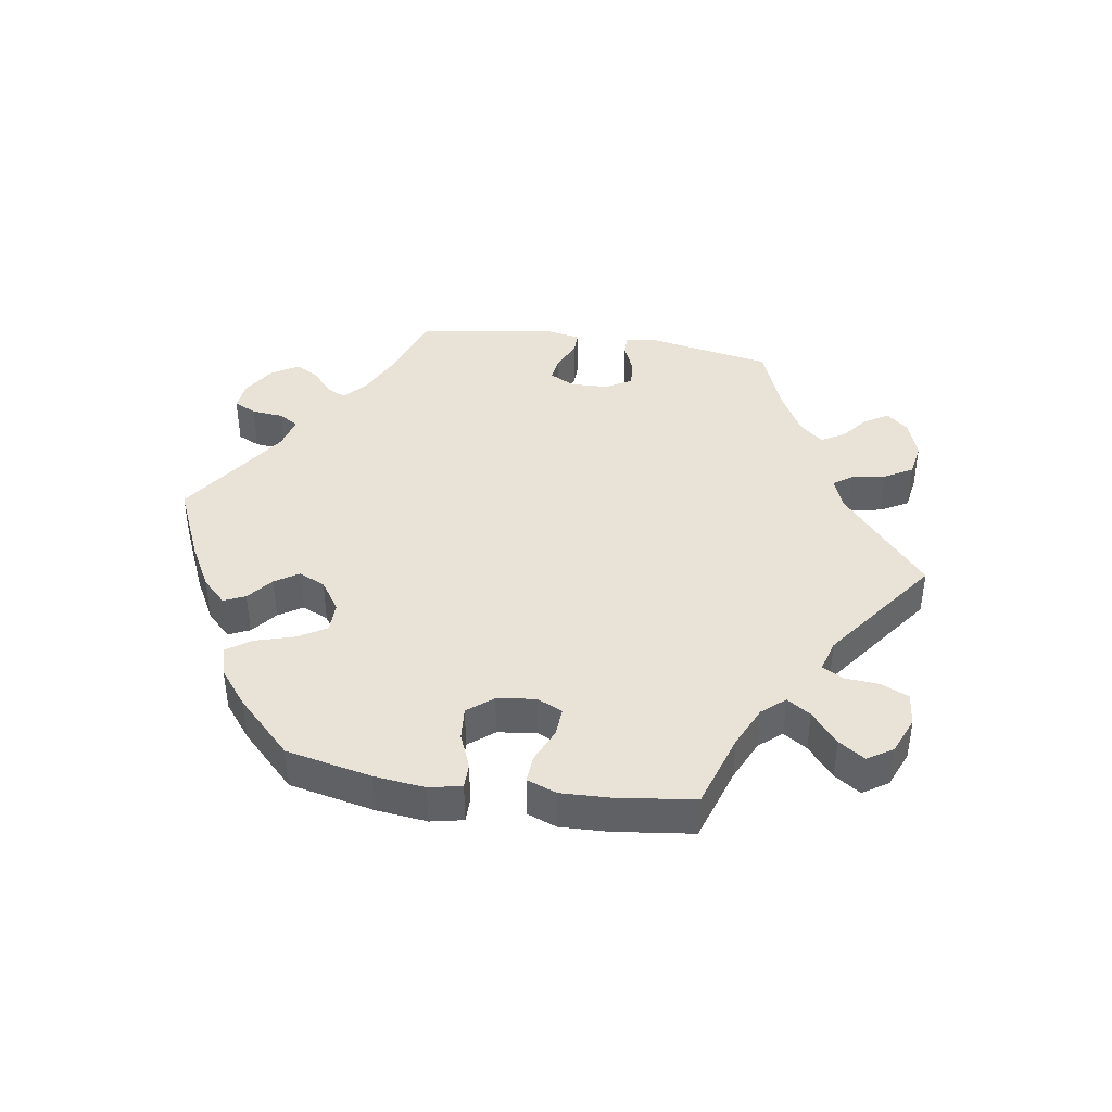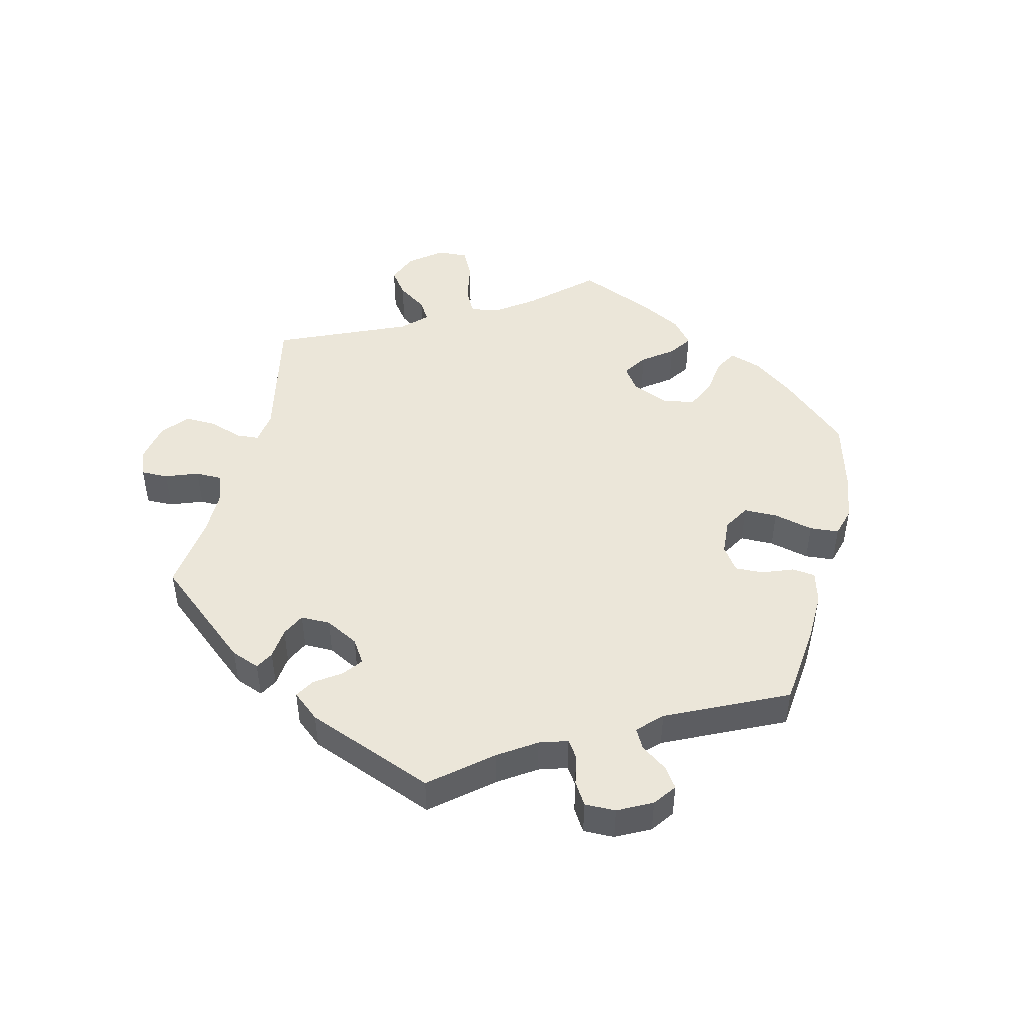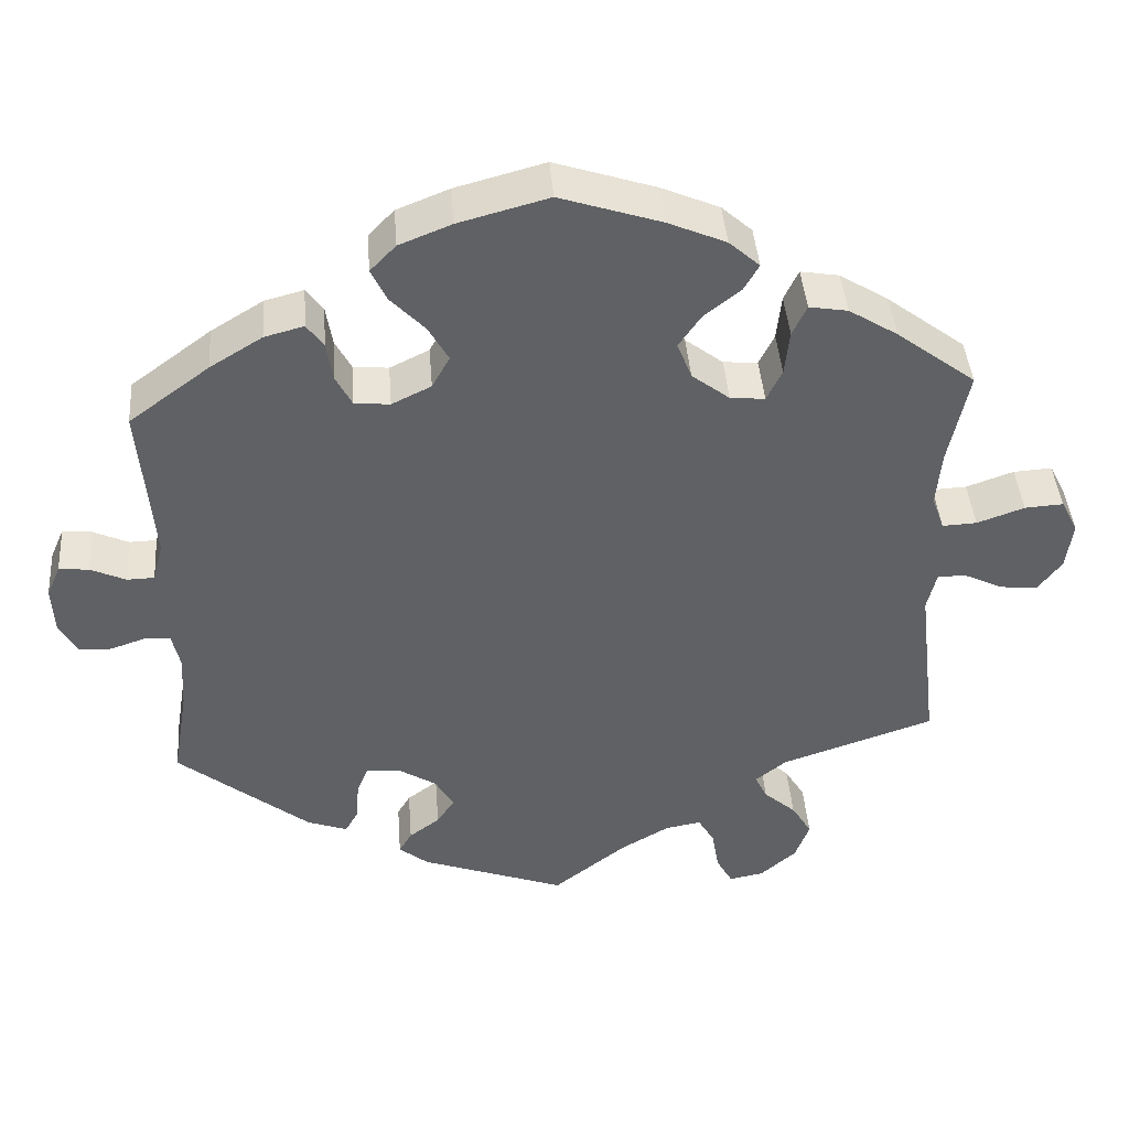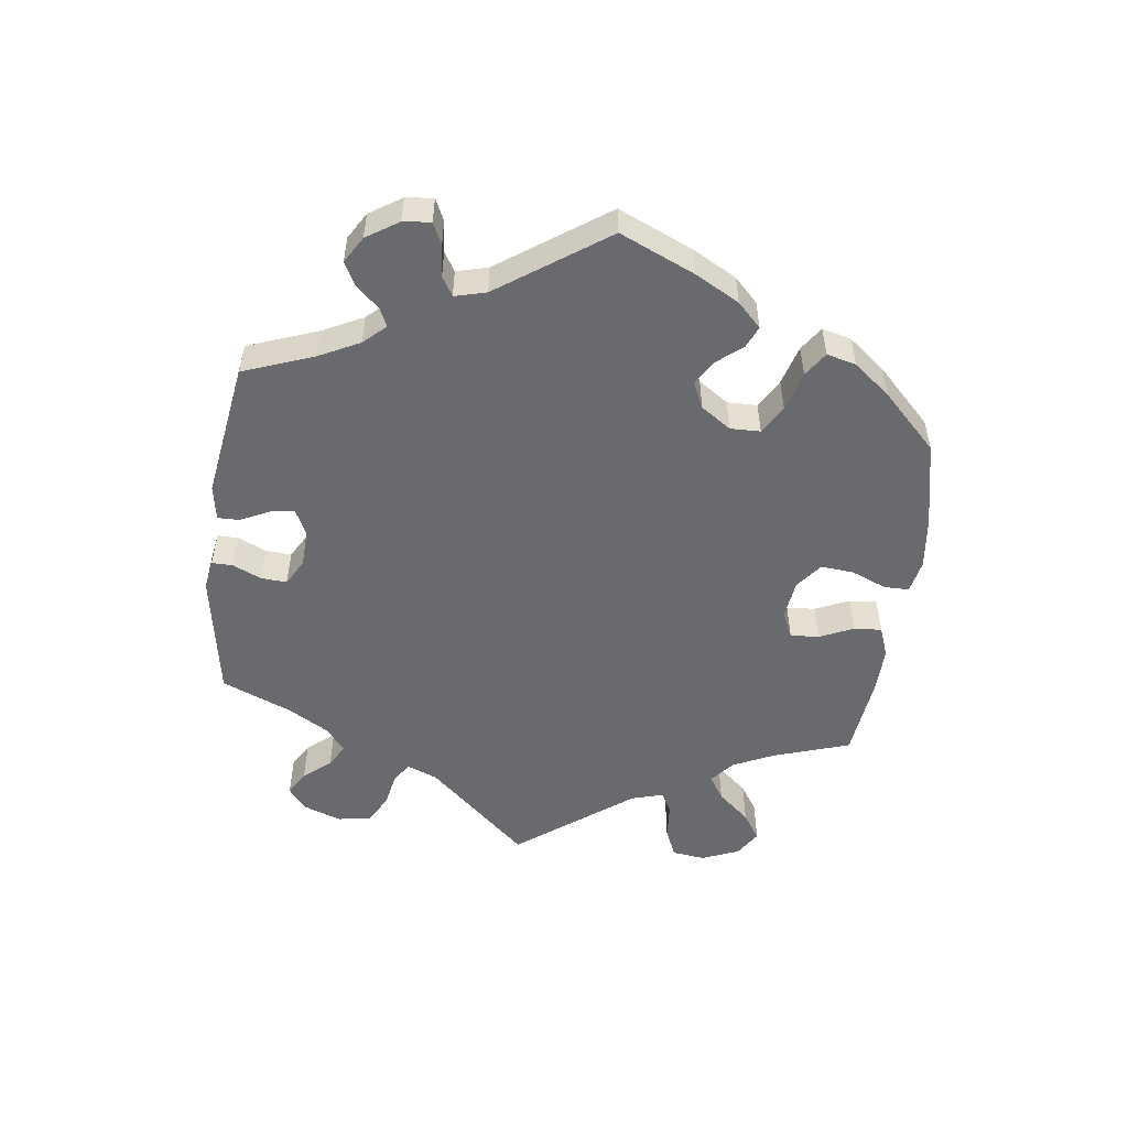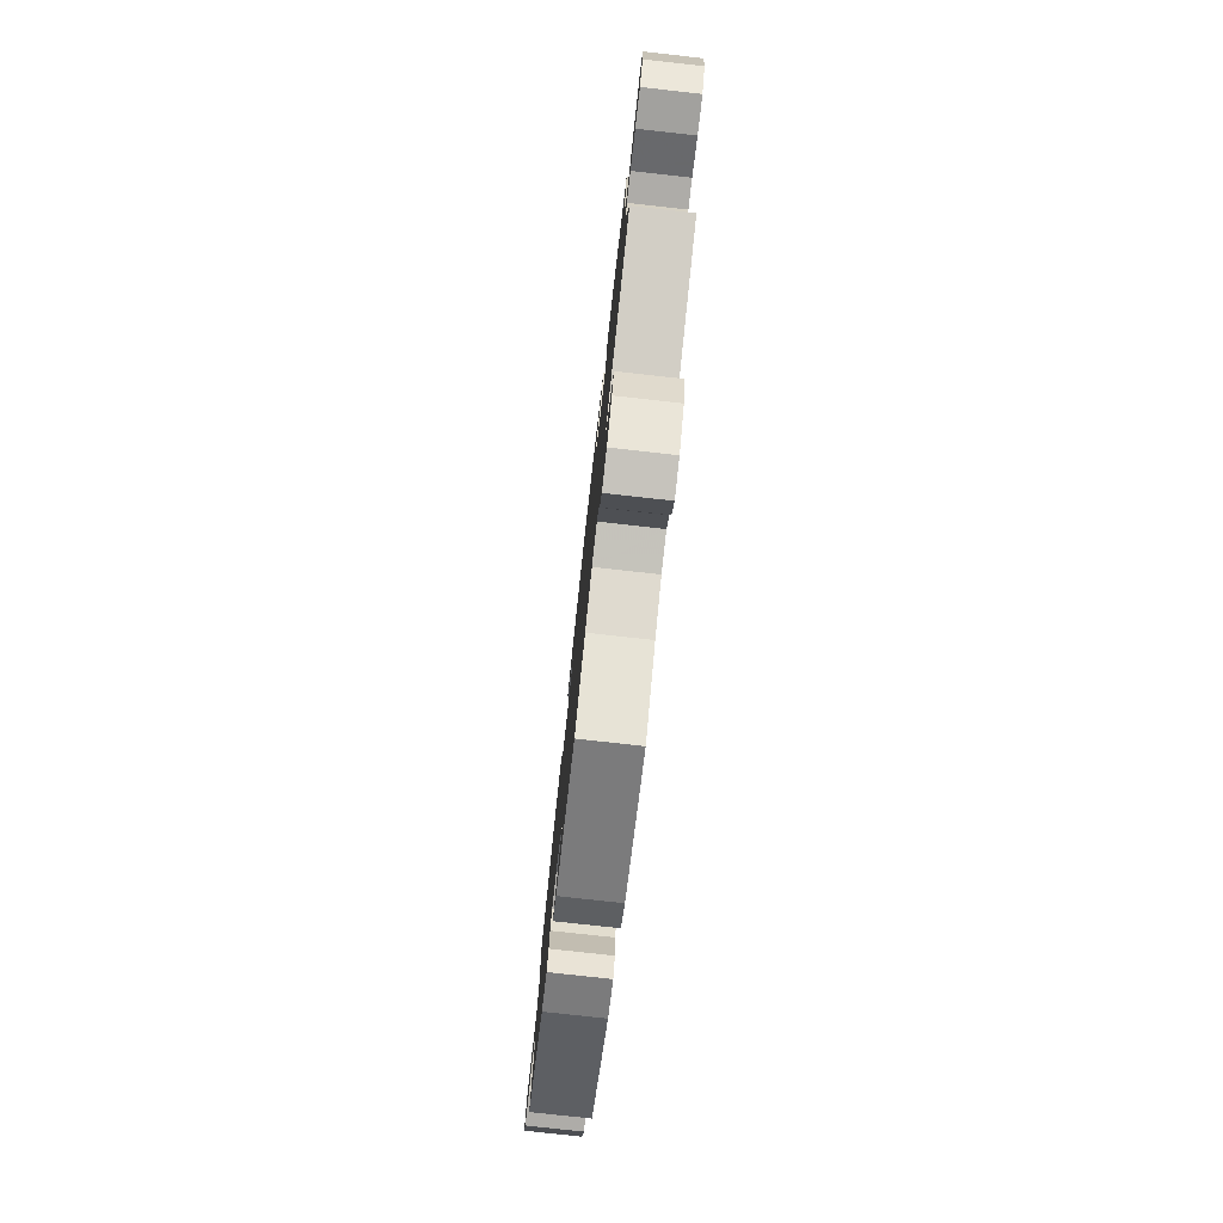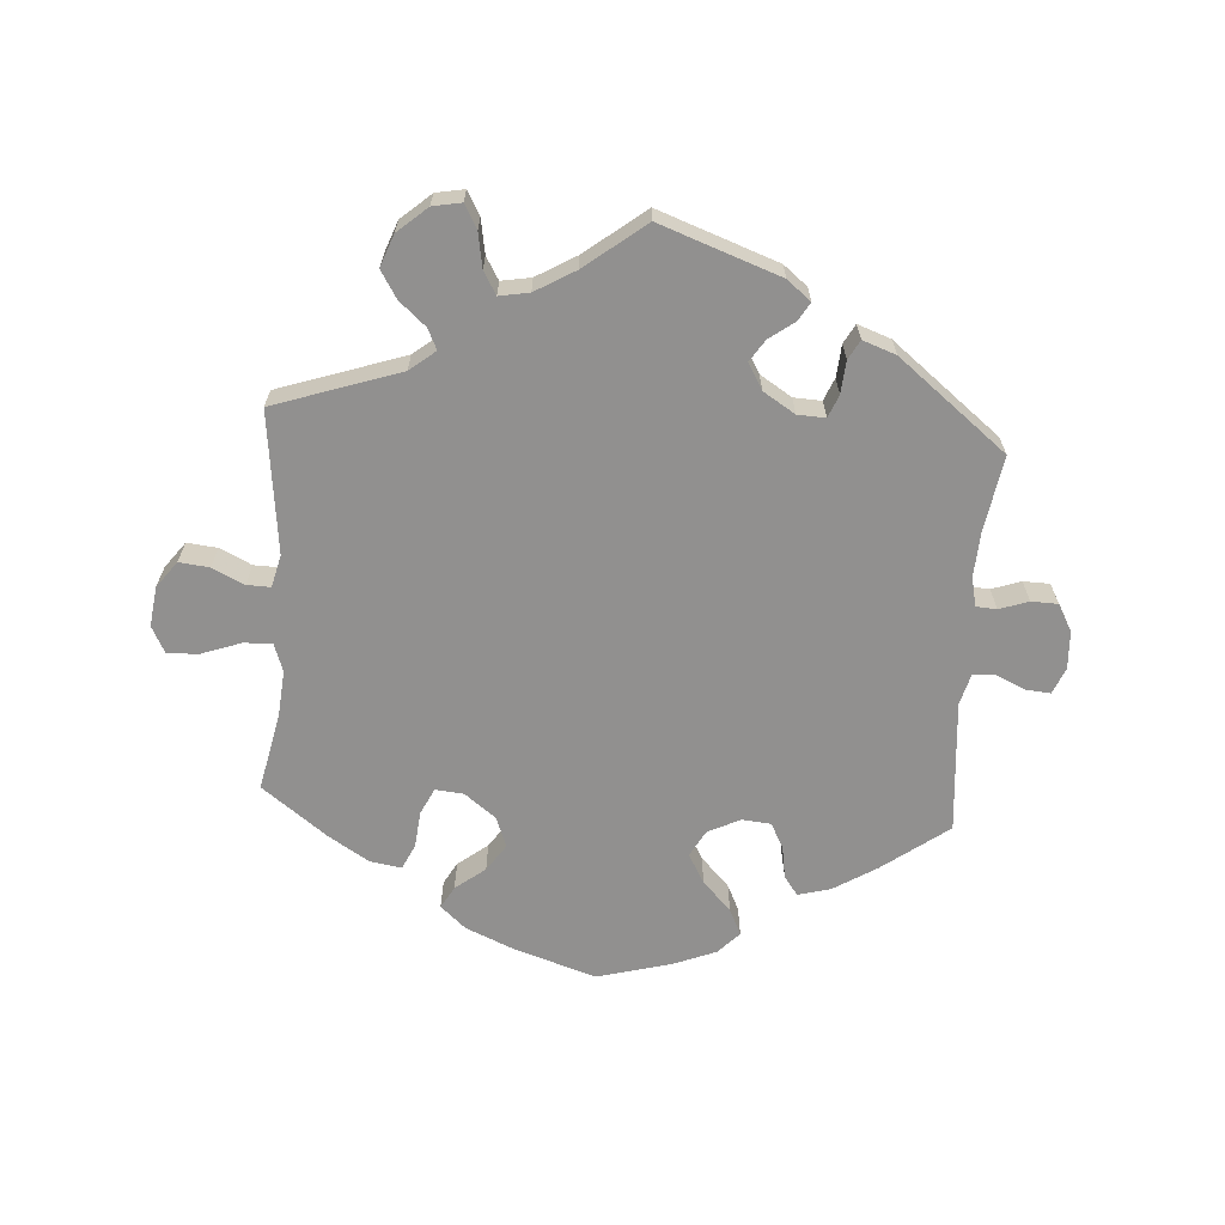
<metadata>
{"format":"obj","ext":"obj","renderer":"f3d","projection":"perspective","resolution":1024,"background":"white","views":[{"elev":41.8,"azim":38.8,"up":"+Y"},{"elev":47.6,"azim":-106.4,"up":"+Y"},{"elev":42.1,"azim":-4.4,"up":"+Z"},{"elev":-53.1,"azim":-67.5,"up":"+Y"},{"elev":-78.4,"azim":83.7,"up":"+Z"},{"elev":-65.7,"azim":176.1,"up":"+Y"}]}
</metadata>
<code>
v 0.311 0.07 -0.353
v 0.272 0.07 -0.384
v 0.287 0.07 -0.415
v 0.327 0.07 -0.45
v 0.352 0.07 -0.491
v 0.334 0.07 -0.539
v 0.289 0.07 -0.578
v 0.246 0.07 -0.586
v 0.226 0.07 -0.55
v 0.217 0.07 -0.498
v 0.197 0.07 -0.464
v 0.152 0.07 -0.472
v 0.092 0.07 -0.507
v 0.001 0.07 -0.578
v -0.18 0.07 -0.513
v -0.216 0.07 -0.484
v -0.2 0.07 -0.457
v -0.162 0.07 -0.429
v -0.14 0.07 -0.396
v -0.163 0.07 -0.357
v -0.211 0.07 -0.327
v -0.253 0.07 -0.325
v -0.267 0.07 -0.359
v -0.271 0.07 -0.408
v -0.287 0.07 -0.437
v -0.337 0.07 -0.419
v -0.501 0.07 -0.289
v -0.482 0.07 -0.175
v -0.478 0.07 -0.107
v -0.488 0.07 -0.063
v -0.519 0.07 -0.061
v -0.563 0.07 -0.076
v -0.603 0.07 -0.075
v -0.626 0.07 -0.034
v -0.629 0.07 0.024
v -0.612 0.07 0.063
v -0.575 0.07 0.06
v -0.531 0.07 0.04
v -0.497 0.07 0.041
v -0.484 0.07 0.089
v -0.501 0.07 0.289
v -0.401 0.07 0.363
v -0.336 0.07 0.403
v -0.287 0.07 0.416
v -0.266 0.07 0.387
v -0.258 0.07 0.338
v -0.238 0.07 0.3
v -0.194 0.07 0.296
v -0.145 0.07 0.32
v -0.123 0.07 0.36
v -0.148 0.07 0.404
v -0.191 0.07 0.449
v -0.21 0.07 0.489
v -0.178 0.07 0.522
v -0.113 0.07 0.548
v -0.001 0.07 0.578
v 0.125 0.07 0.537
v 0.197 0.07 0.506
v 0.235 0.07 0.472
v 0.216 0.07 0.439
v 0.171 0.07 0.404
v 0.143 0.07 0.363
v 0.161 0.07 0.317
v 0.208 0.07 0.281
v 0.251 0.07 0.277
v 0.27 0.07 0.316
v 0.276 0.07 0.372
v 0.294 0.07 0.41
v 0.342 0.07 0.402
v 0.403 0.07 0.364
v 0.501 0.07 0.29
v 0.476 0.07 0.171
v 0.47 0.07 0.103
v 0.485 0.07 0.06
v 0.528 0.07 0.062
v 0.587 0.07 0.083
v 0.635 0.07 0.086
v 0.656 0.07 0.045
v 0.648 0.07 -0.015
v 0.618 0.07 -0.055
v 0.572 0.07 -0.05
v 0.524 0.07 -0.027
v 0.488 0.07 -0.026
v 0.476 0.07 -0.075
v 0.501 0.07 -0.289
v 0.311 0 -0.353
v 0.272 0 -0.384
v 0.287 0 -0.415
v 0.327 0 -0.45
v 0.352 0 -0.491
v 0.334 0 -0.539
v 0.289 0 -0.578
v 0.246 0 -0.586
v 0.226 0 -0.55
v 0.217 0 -0.498
v 0.197 0 -0.464
v 0.152 0 -0.472
v 0.092 0 -0.507
v 0.001 0 -0.578
v -0.18 0 -0.513
v -0.216 0 -0.484
v -0.2 0 -0.457
v -0.162 0 -0.429
v -0.14 0 -0.396
v -0.163 0 -0.357
v -0.211 0 -0.327
v -0.253 0 -0.325
v -0.267 0 -0.359
v -0.271 0 -0.408
v -0.287 0 -0.437
v -0.337 0 -0.419
v -0.501 0 -0.289
v -0.482 0 -0.175
v -0.478 0 -0.107
v -0.488 0 -0.063
v -0.519 0 -0.061
v -0.563 0 -0.076
v -0.603 0 -0.075
v -0.626 0 -0.034
v -0.629 0 0.024
v -0.612 0 0.063
v -0.575 0 0.06
v -0.531 0 0.04
v -0.497 0 0.041
v -0.484 0 0.089
v -0.501 0 0.289
v -0.401 0 0.363
v -0.336 0 0.403
v -0.287 0 0.416
v -0.266 0 0.387
v -0.258 0 0.338
v -0.238 0 0.3
v -0.194 0 0.296
v -0.145 0 0.32
v -0.123 0 0.36
v -0.148 0 0.404
v -0.191 0 0.449
v -0.21 0 0.489
v -0.178 0 0.522
v -0.113 0 0.548
v -0.001 0 0.578
v 0.125 0 0.537
v 0.197 0 0.506
v 0.235 0 0.472
v 0.216 0 0.439
v 0.171 0 0.404
v 0.143 0 0.363
v 0.161 0 0.317
v 0.208 0 0.281
v 0.251 0 0.277
v 0.27 0 0.316
v 0.276 0 0.372
v 0.294 0 0.41
v 0.342 0 0.402
v 0.403 0 0.364
v 0.501 0 0.29
v 0.476 0 0.171
v 0.47 0 0.103
v 0.485 0 0.06
v 0.528 0 0.062
v 0.587 0 0.083
v 0.635 0 0.086
v 0.656 0 0.045
v 0.648 0 -0.015
v 0.618 0 -0.055
v 0.572 0 -0.05
v 0.524 0 -0.027
v 0.488 0 -0.026
v 0.476 0 -0.075
v 0.501 0 -0.289
f 84 85 1
f 83 84 1 2
f 79 80 81 82
f 79 82 83
f 78 79 83
f 75 76 77 78
f 74 75 78 83
f 73 74 83 2
f 69 70 71 72
f 69 72 73 2
f 66 67 68 69
f 65 66 69 2
f 58 59 60 61
f 58 61 62
f 57 58 62
f 56 57 62
f 55 56 62 63
f 51 52 53 54
f 50 51 54 55
f 43 44 45 46
f 43 46 47
f 40 41 42 43
f 39 40 43 47
f 35 36 37 38
f 35 38 39
f 34 35 39
f 31 32 33 34
f 30 31 34 39
f 29 30 39 47
f 25 26 27 28
f 23 24 25 28
f 22 23 28 29
f 21 22 29 47
f 15 16 17 18
f 13 14 15 18
f 12 13 18 19
f 11 12 19 20
f 7 8 9 10
f 7 10 11
f 6 7 11
f 3 4 5 6
f 2 3 6 11
f 64 65 2 11
f 50 55 63
f 49 50 63 64
f 48 49 64 11
f 21 47 48
f 11 20 21 48
f 86 170 169
f 87 86 169 168
f 167 166 165 164
f 168 167 164
f 168 164 163
f 163 162 161 160
f 168 163 160 159
f 87 168 159 158
f 157 156 155 154
f 87 158 157 154
f 154 153 152 151
f 87 154 151 150
f 146 145 144 143
f 147 146 143
f 147 143 142
f 147 142 141
f 148 147 141 140
f 139 138 137 136
f 140 139 136 135
f 131 130 129 128
f 132 131 128
f 128 127 126 125
f 132 128 125 124
f 123 122 121 120
f 124 123 120
f 124 120 119
f 119 118 117 116
f 124 119 116 115
f 132 124 115 114
f 113 112 111 110
f 113 110 109 108
f 114 113 108 107
f 132 114 107 106
f 103 102 101 100
f 103 100 99 98
f 104 103 98 97
f 105 104 97 96
f 95 94 93 92
f 96 95 92
f 96 92 91
f 91 90 89 88
f 96 91 88 87
f 96 87 150 149
f 148 140 135
f 149 148 135 134
f 96 149 134 133
f 133 132 106
f 133 106 105 96
f 1 86 87 2
f 2 87 88 3
f 3 88 89 4
f 4 89 90 5
f 5 90 91 6
f 6 91 92 7
f 7 92 93 8
f 8 93 94 9
f 9 94 95 10
f 10 95 96 11
f 11 96 97 12
f 12 97 98 13
f 13 98 99 14
f 14 99 100 15
f 15 100 101 16
f 16 101 102 17
f 17 102 103 18
f 18 103 104 19
f 19 104 105 20
f 20 105 106 21
f 21 106 107 22
f 22 107 108 23
f 23 108 109 24
f 24 109 110 25
f 25 110 111 26
f 26 111 112 27
f 27 112 113 28
f 28 113 114 29
f 29 114 115 30
f 30 115 116 31
f 31 116 117 32
f 32 117 118 33
f 33 118 119 34
f 34 119 120 35
f 35 120 121 36
f 36 121 122 37
f 37 122 123 38
f 38 123 124 39
f 39 124 125 40
f 40 125 126 41
f 41 126 127 42
f 42 127 128 43
f 43 128 129 44
f 44 129 130 45
f 45 130 131 46
f 46 131 132 47
f 47 132 133 48
f 48 133 134 49
f 49 134 135 50
f 50 135 136 51
f 51 136 137 52
f 52 137 138 53
f 53 138 139 54
f 54 139 140 55
f 55 140 141 56
f 56 141 142 57
f 57 142 143 58
f 58 143 144 59
f 59 144 145 60
f 60 145 146 61
f 61 146 147 62
f 62 147 148 63
f 63 148 149 64
f 64 149 150 65
f 65 150 151 66
f 66 151 152 67
f 67 152 153 68
f 68 153 154 69
f 69 154 155 70
f 70 155 156 71
f 71 156 157 72
f 72 157 158 73
f 73 158 159 74
f 74 159 160 75
f 75 160 161 76
f 76 161 162 77
f 77 162 163 78
f 78 163 164 79
f 79 164 165 80
f 80 165 166 81
f 81 166 167 82
f 82 167 168 83
f 83 168 169 84
f 84 169 170 85
f 85 170 86 1

</code>
